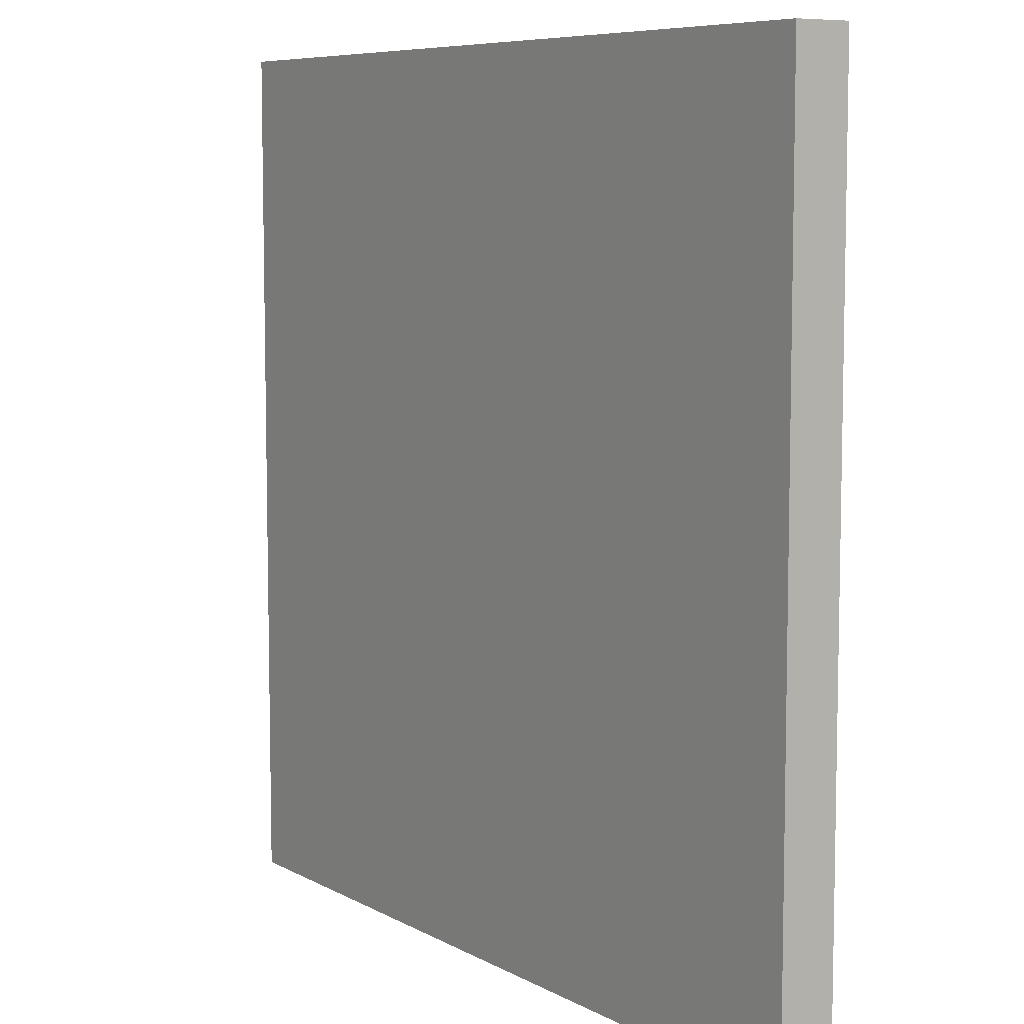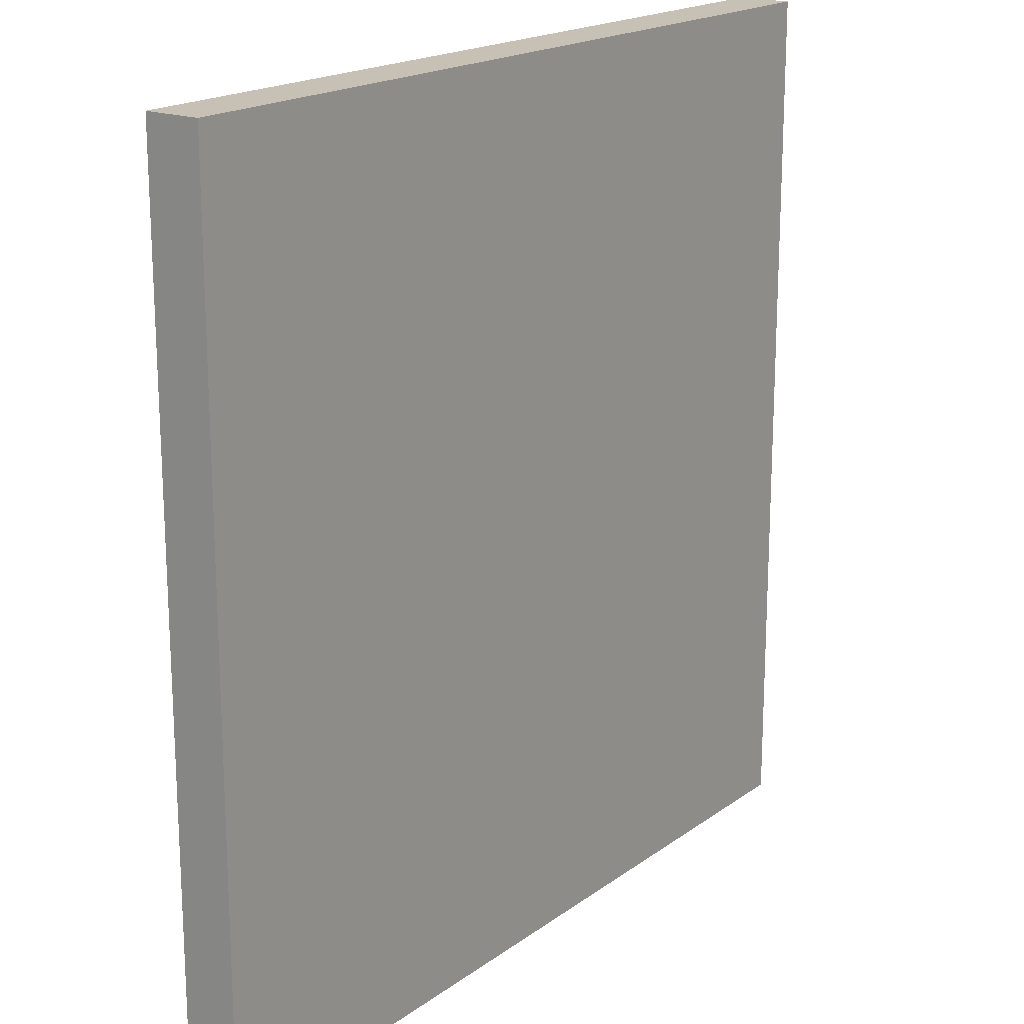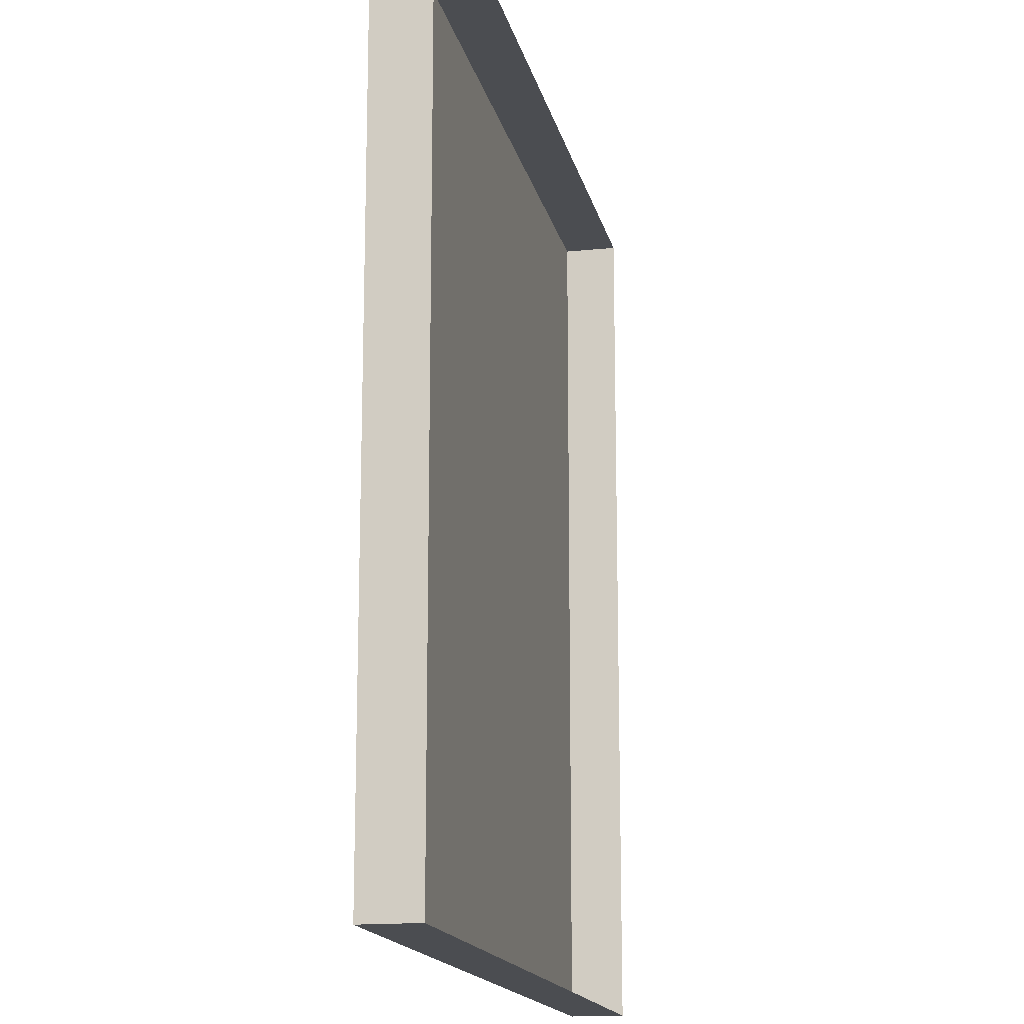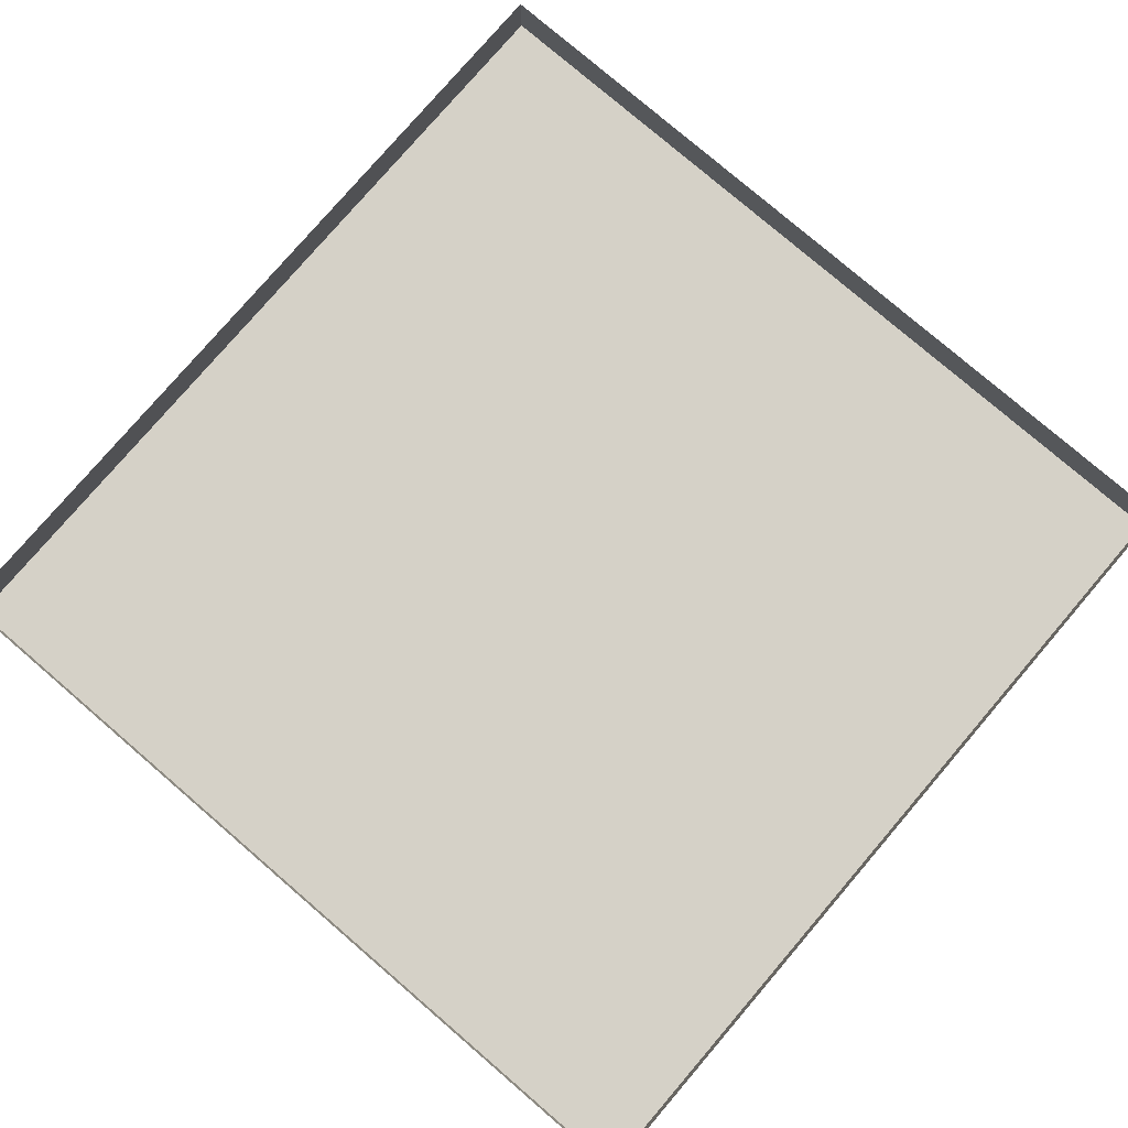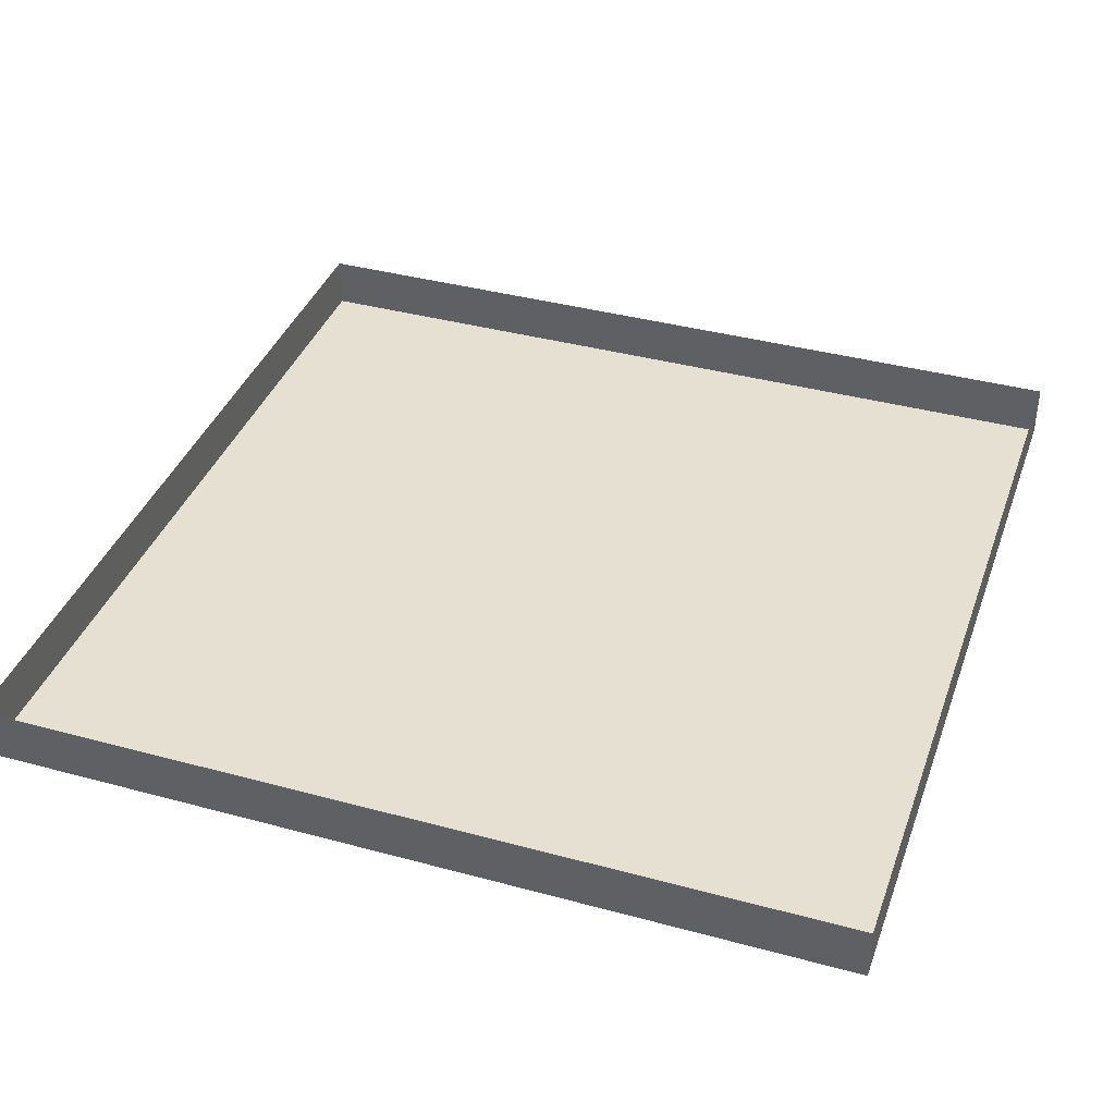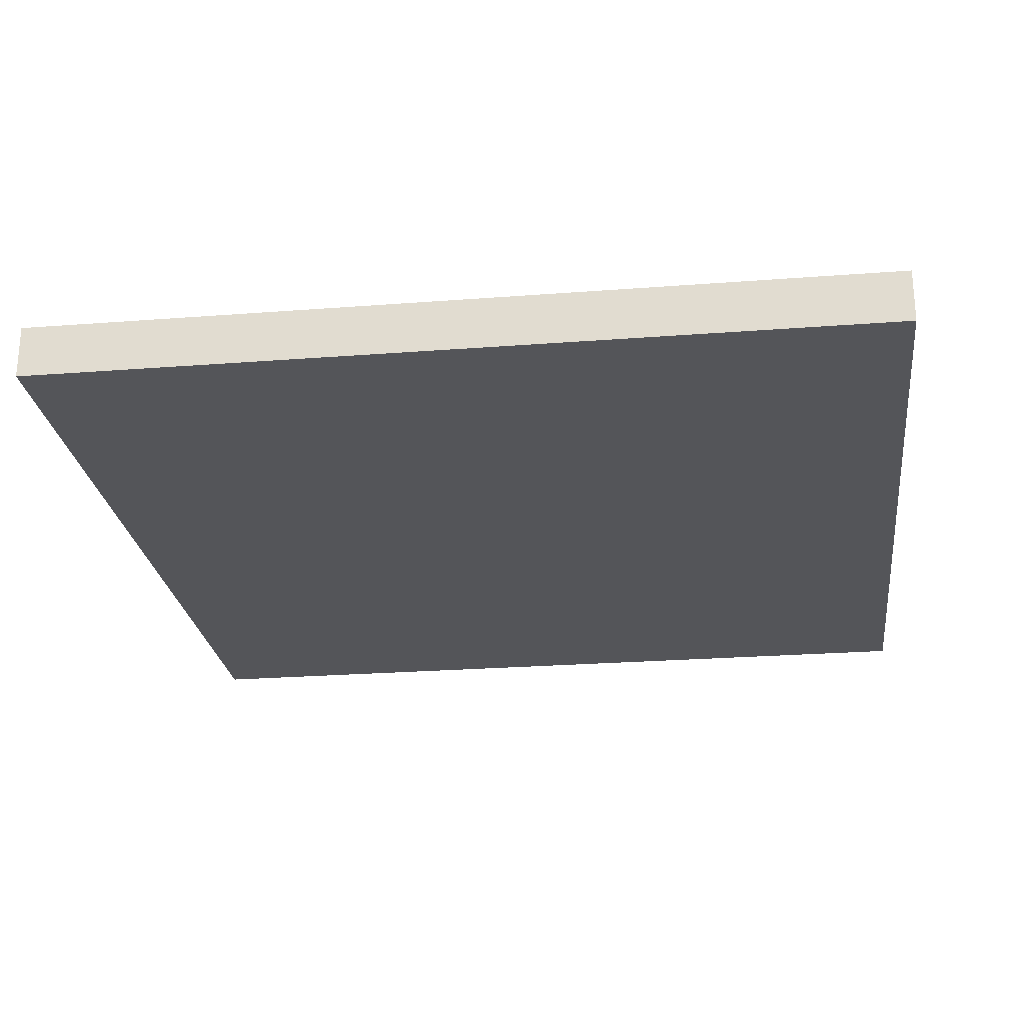
<metadata>
{"format":"obj","ext":"obj","renderer":"f3d","projection":"perspective","resolution":1024,"background":"white","views":[{"elev":7.5,"azim":56.1,"up":"+Z"},{"elev":18.5,"azim":-53.6,"up":"+Z"},{"elev":-15.8,"azim":102.0,"up":"+Z"},{"elev":79.0,"azim":130.6,"up":"+Y"},{"elev":38.5,"azim":-71.1,"up":"+Y"},{"elev":-24.7,"azim":-172.8,"up":"+Y"}]}
</metadata>
<code>
o Plane.001
v -8 0 8
v 8 0 8
v -8 0 -8
v 8 0 -8
v -8 1 -8
v 8 1 -8
v -8 1 8
v -8 1 -8
v -8 1 8
v 8 1 8
v 8 1 8
v 8 1 -8
f 2 3 1
f 4 5 3
f 3 7 1
f 1 10 2
f 2 12 4
f 2 4 3
f 4 6 5
f 3 8 7
f 1 9 10
f 2 11 12

</code>
